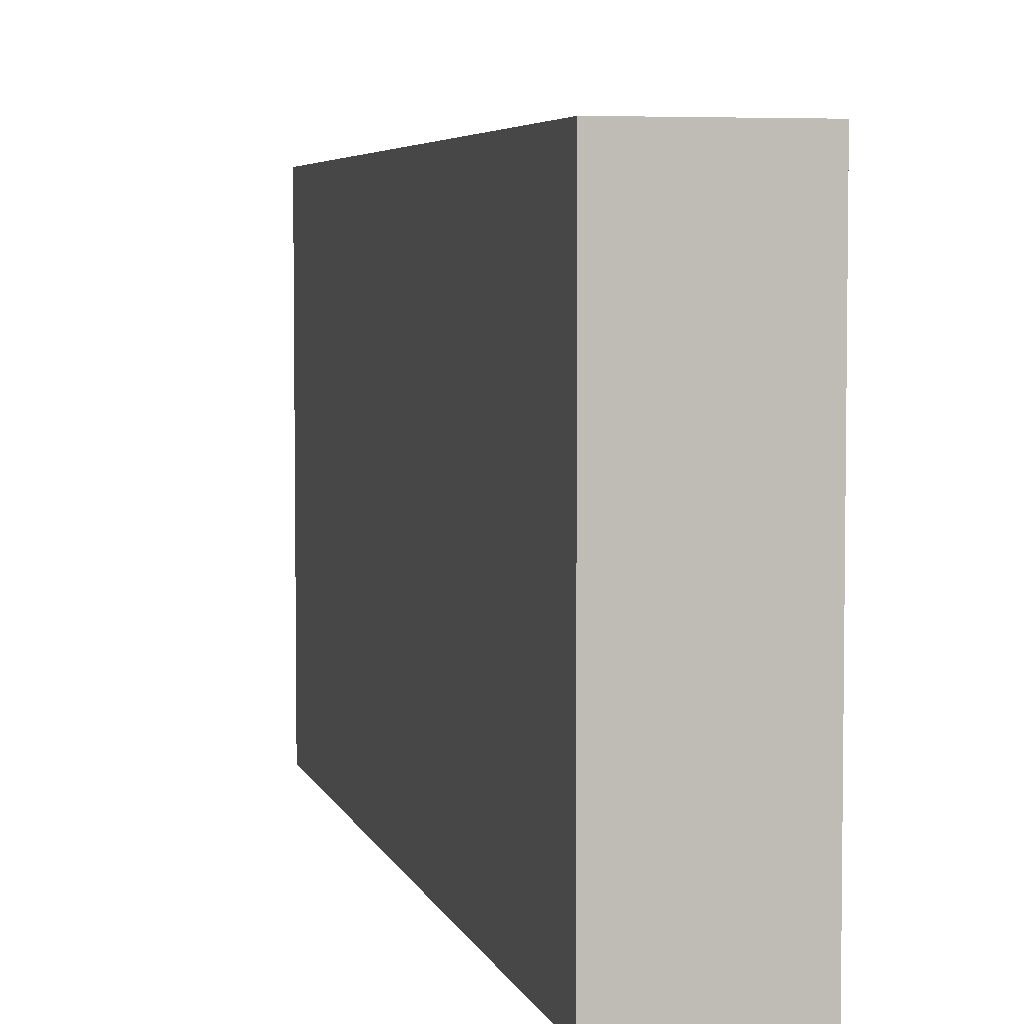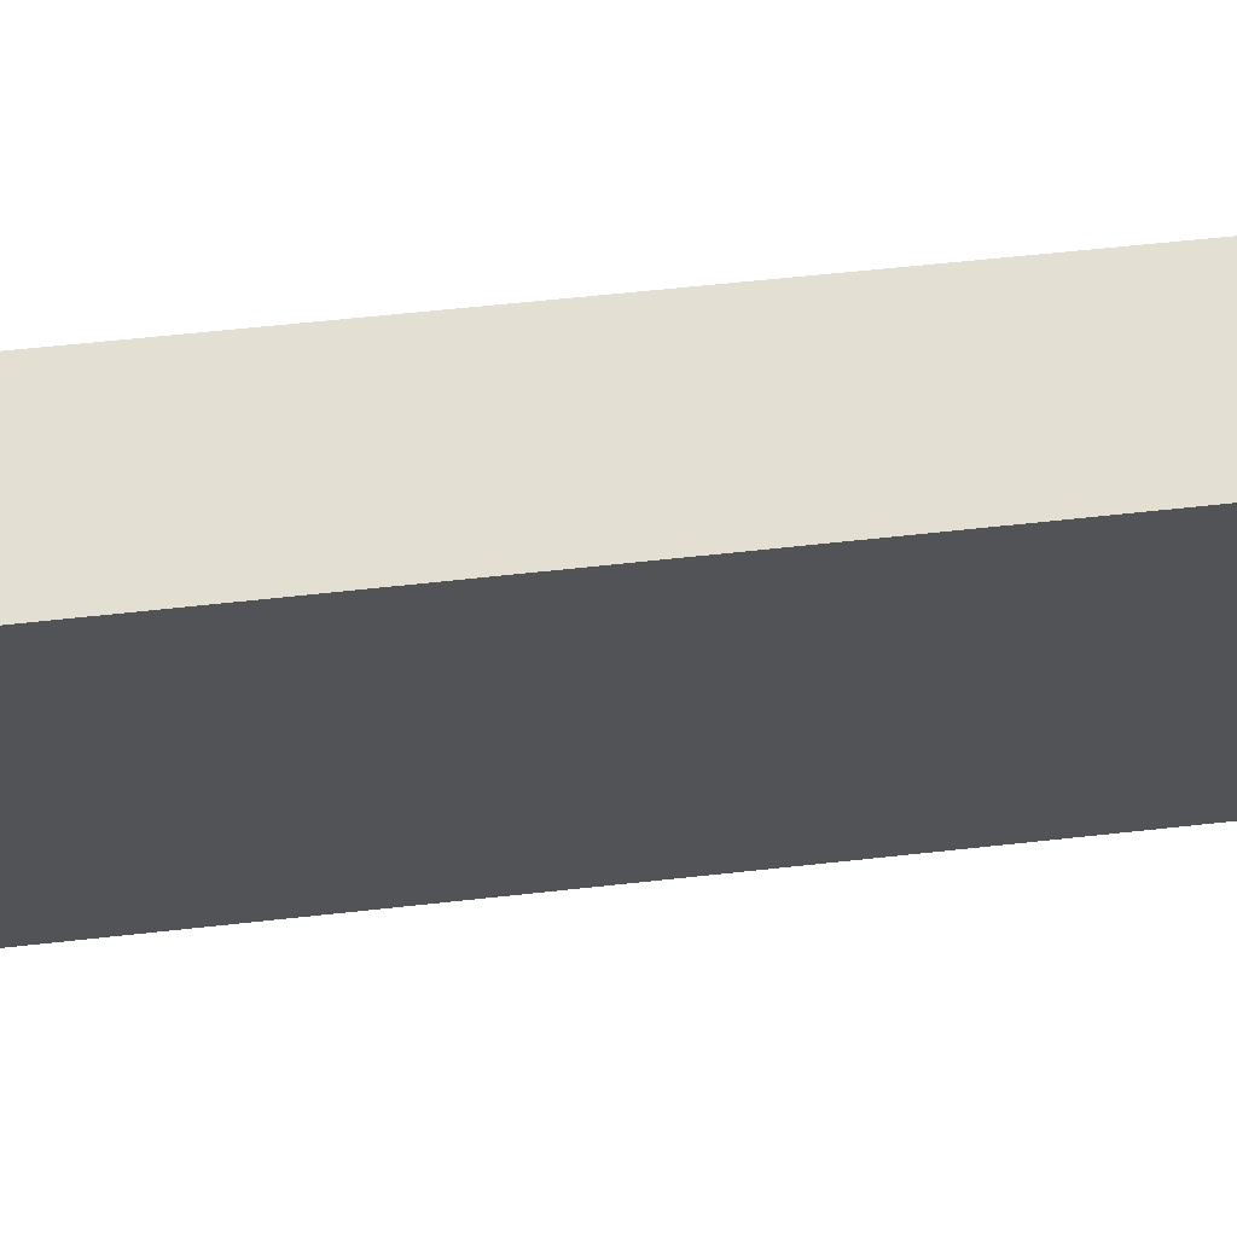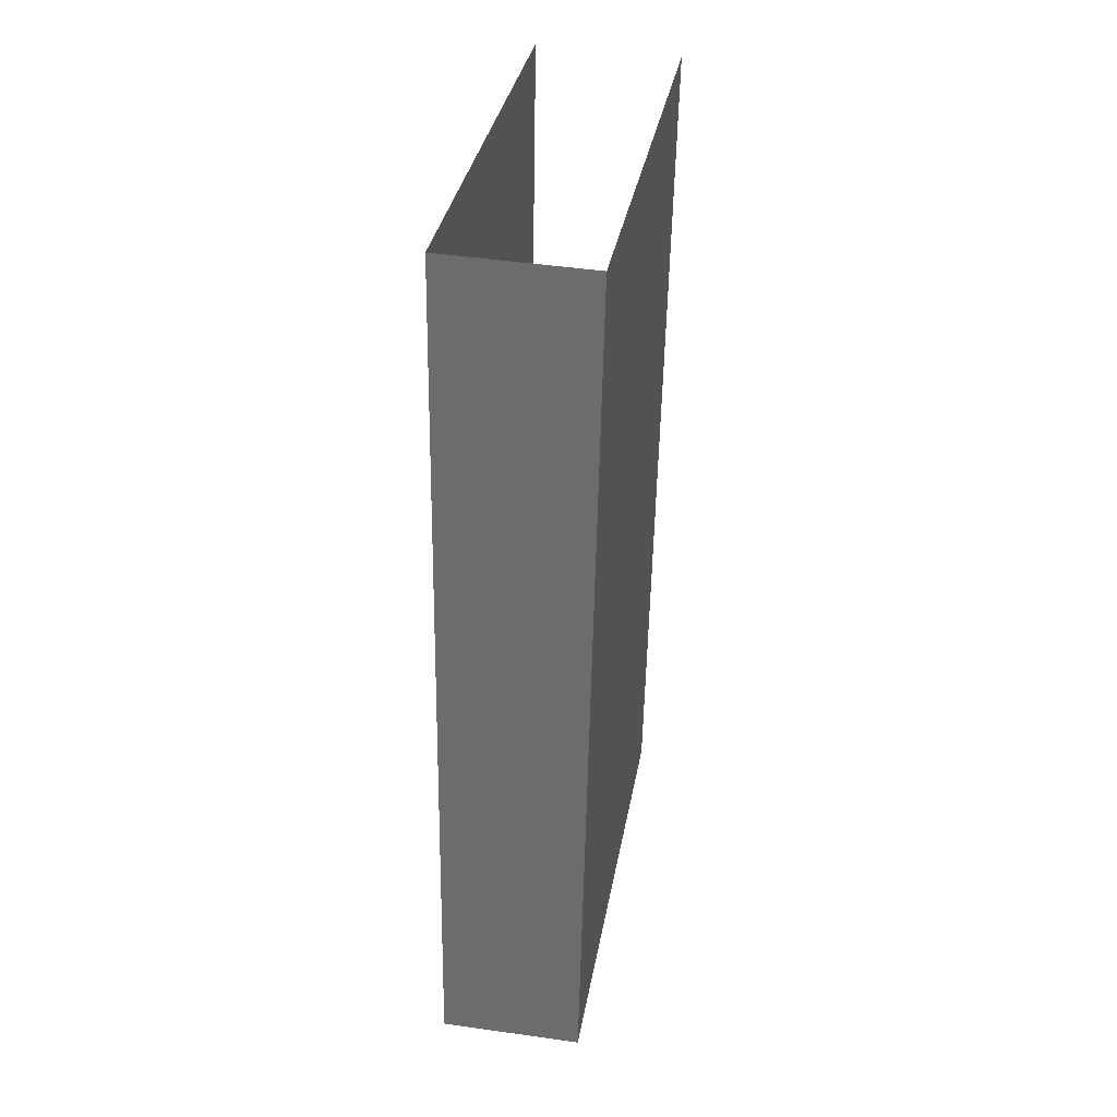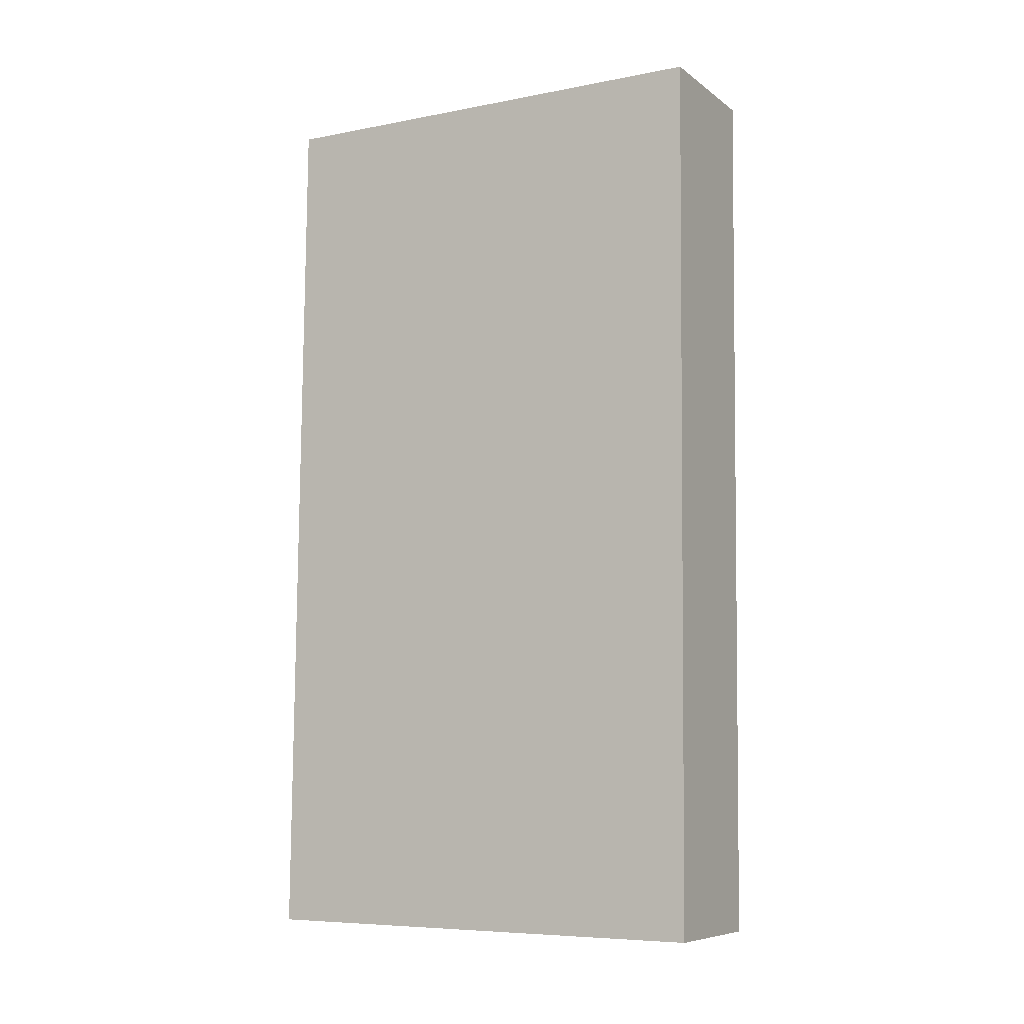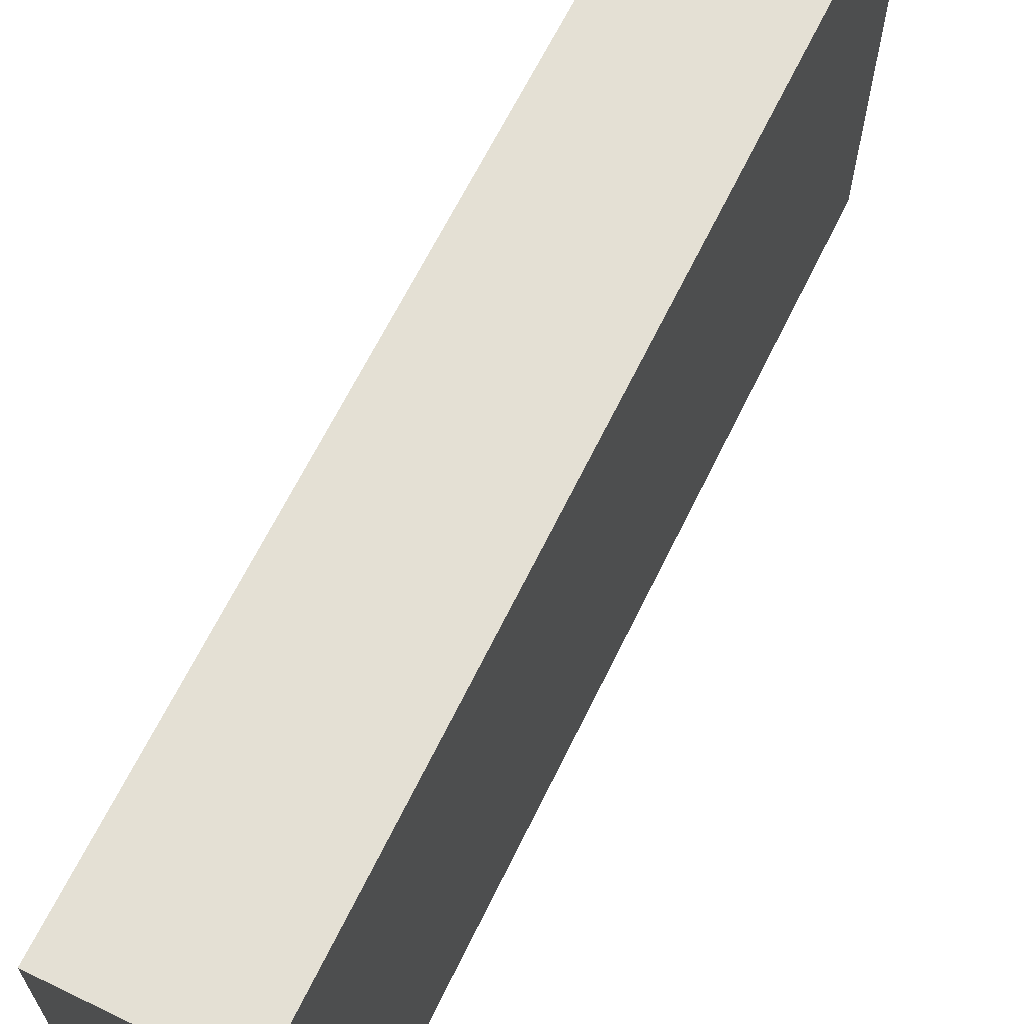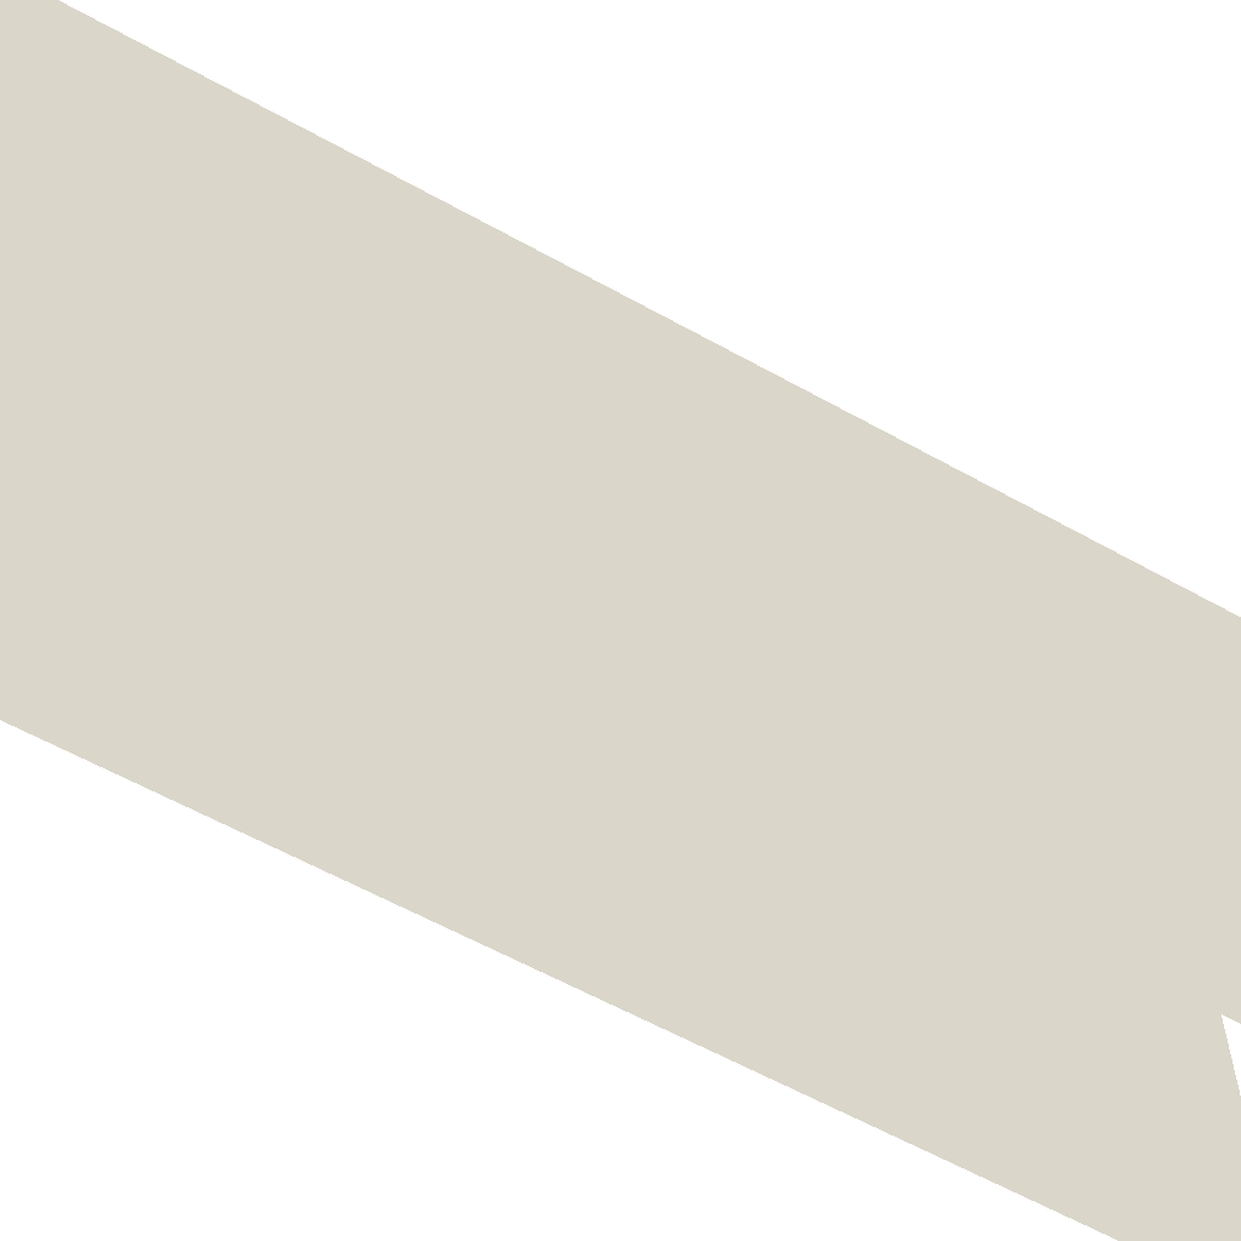
<metadata>
{"format":"obj","ext":"obj","renderer":"f3d","projection":"perspective","resolution":1024,"background":"white","views":[{"elev":4.8,"azim":-14.2,"up":"+Z"},{"elev":66.8,"azim":-97.1,"up":"+Z"},{"elev":34.9,"azim":9.9,"up":"+Y"},{"elev":-7.1,"azim":-61.2,"up":"+Y"},{"elev":66.0,"azim":-155.0,"up":"+Z"},{"elev":-59.8,"azim":59.0,"up":"+Z"}]}
</metadata>
<code>
v -2.251e+05 -1.262e+05 20.02
v -2.251e+05 -1.262e+05 20.02
v -2.251e+05 -1.262e+05 20.02
v -2.251e+05 -1.262e+05 20.02
v -2.251e+05 -1.262e+05 23.39
v -2.251e+05 -1.262e+05 23.39
v -2.251e+05 -1.262e+05 23.39
v -2.251e+05 -1.262e+05 23.39
f 1 2 3
f 4 1 3
f 6 4 3
f 7 6 3
f 5 6 7
f 8 5 7
f 6 1 4
f 6 5 1
f 8 3 2
f 8 7 3
f 5 2 1
f 5 8 2

</code>
